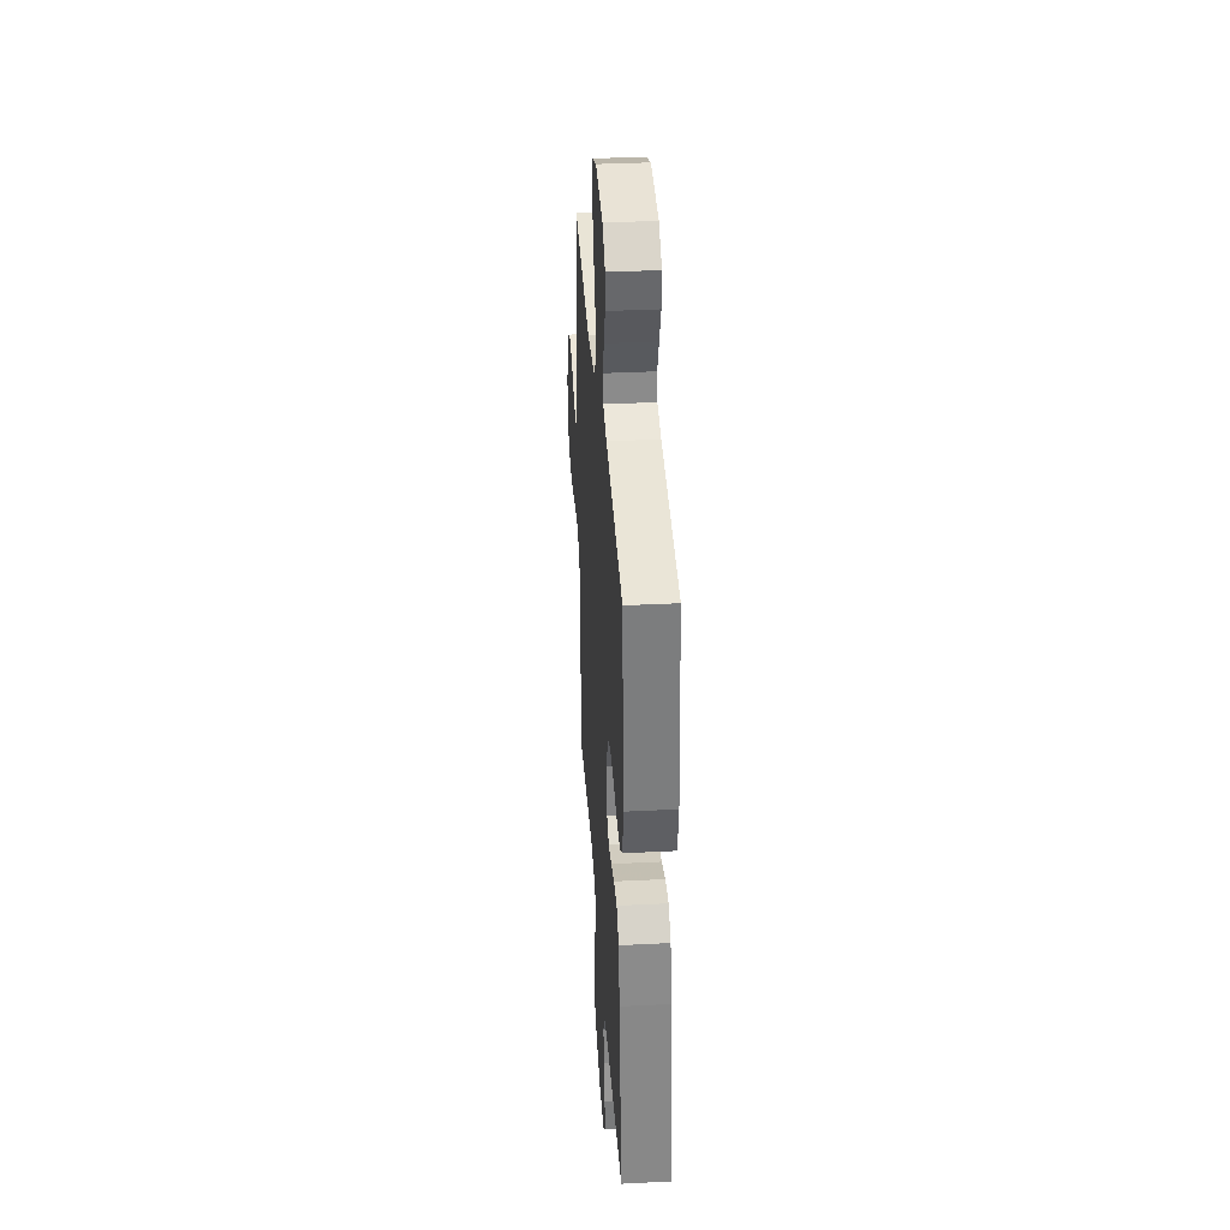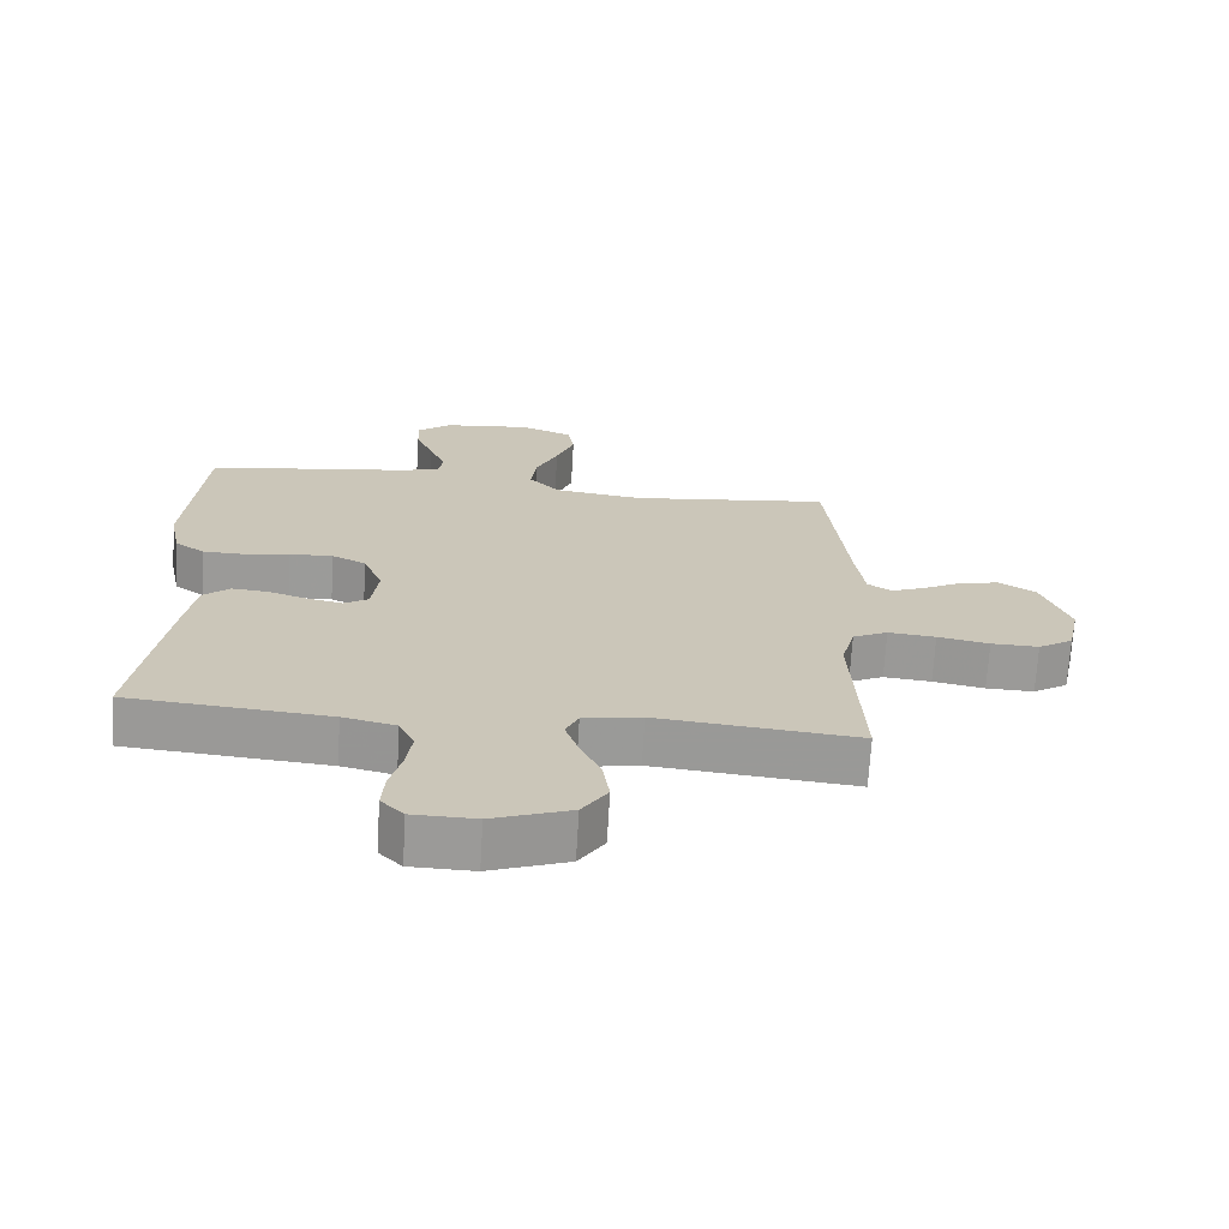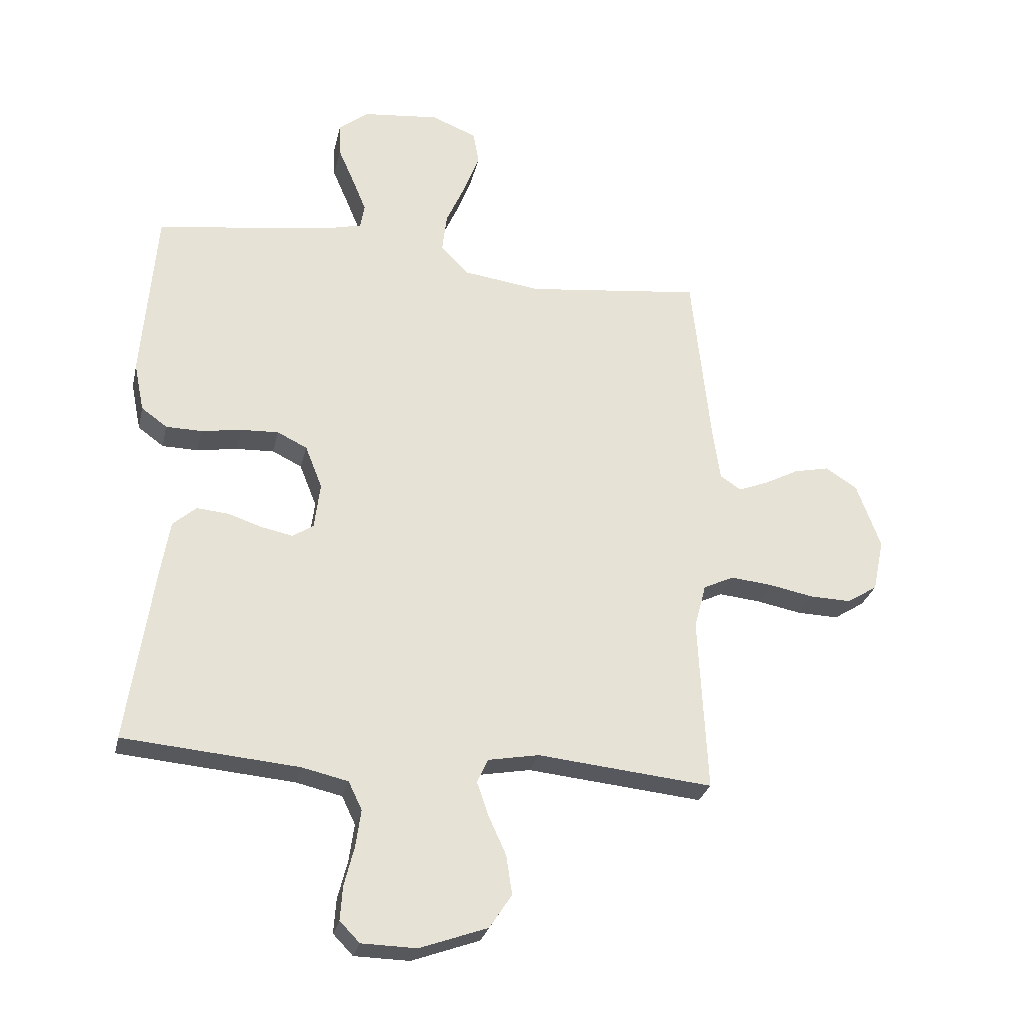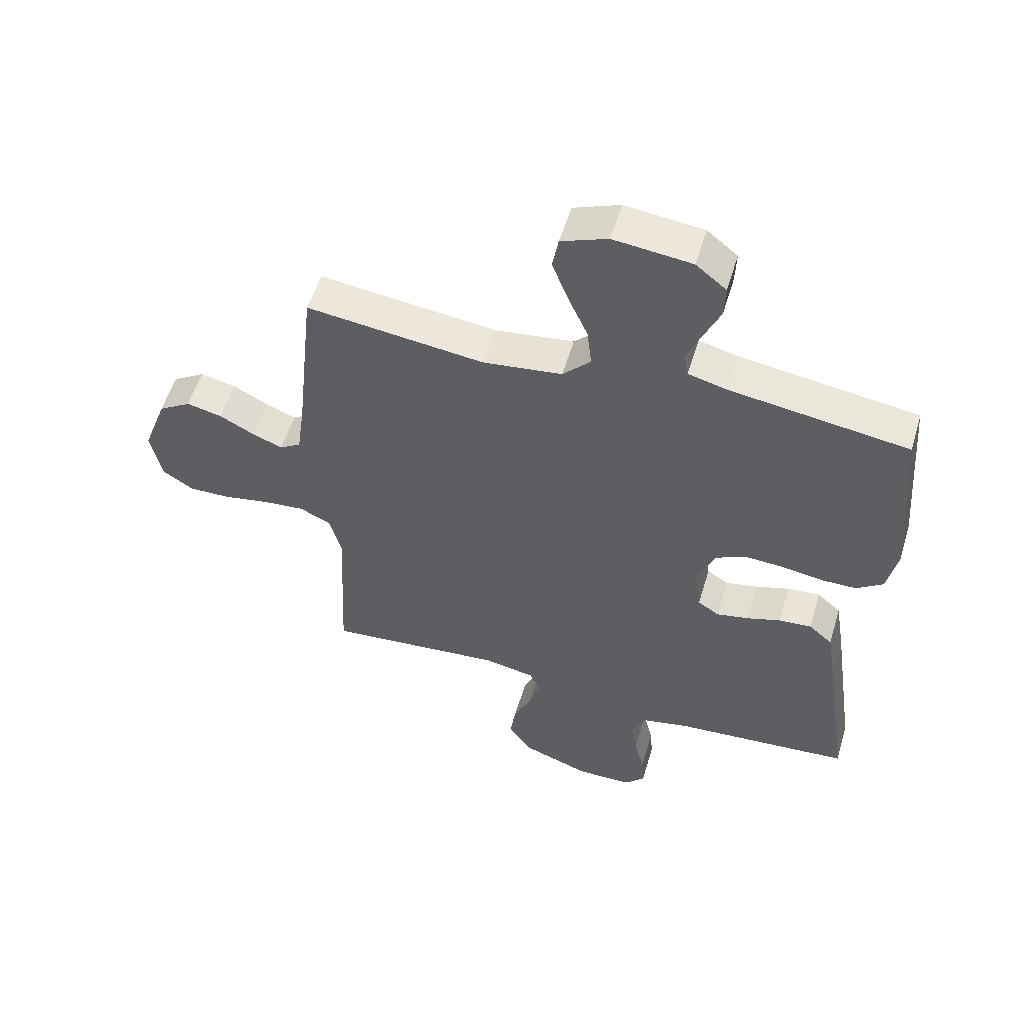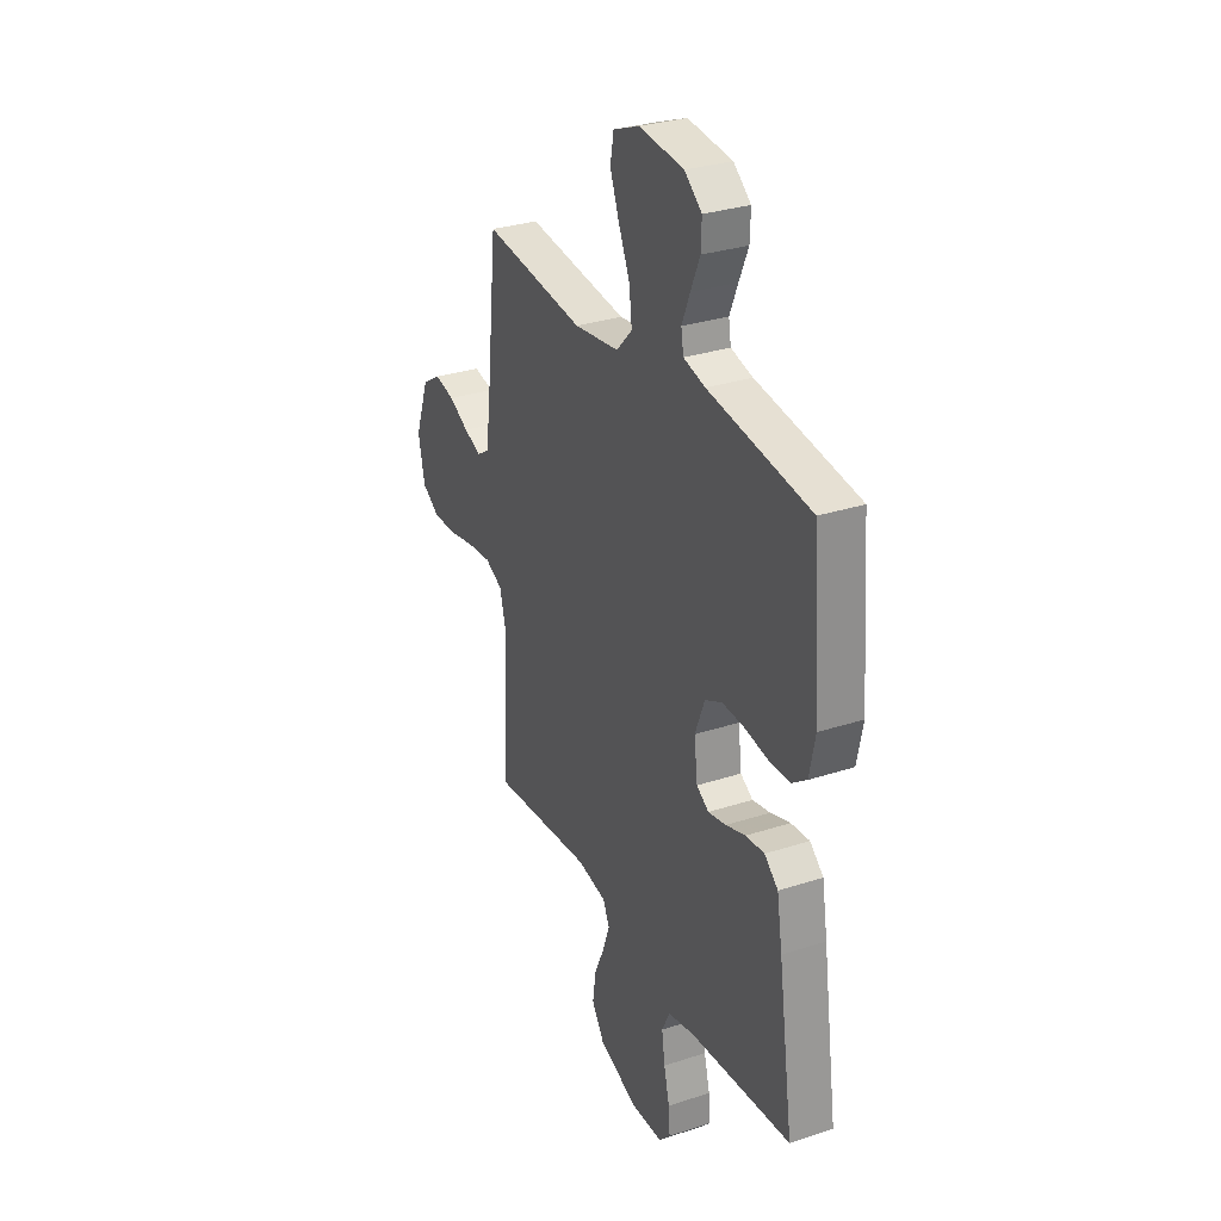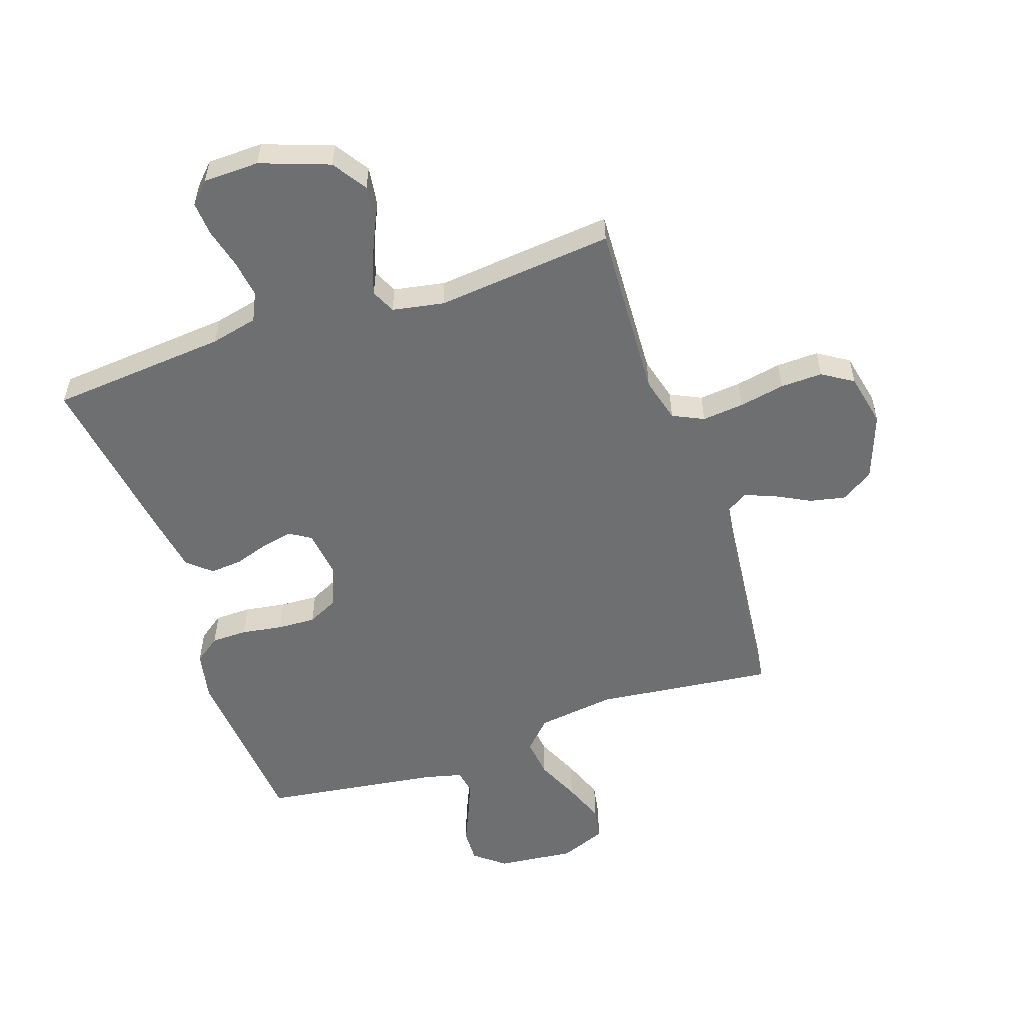
<metadata>
{"format":"obj","ext":"obj","renderer":"f3d","projection":"perspective","resolution":1024,"background":"white","views":[{"elev":35.9,"azim":86.2,"up":"+Z"},{"elev":-69.5,"azim":176.6,"up":"+Z"},{"elev":-27.8,"azim":167.5,"up":"+Z"},{"elev":55.3,"azim":16.7,"up":"+Z"},{"elev":30.4,"azim":64.7,"up":"+Z"},{"elev":-54.5,"azim":-161.2,"up":"+Y"}]}
</metadata>
<code>
v -0.5 0.07 -0.5
v -0.485 0.07 -0.2
v -0.505 0.07 -0.124
v -0.557 0.07 -0.099
v -0.628 0.07 -0.106
v -0.705 0.07 -0.121
v -0.776 0.07 -0.123
v -0.828 0.07 -0.09
v -0.847 0.07 0
v -0.806 0.07 0.112
v -0.751 0.07 0.147
v -0.691 0.07 0.134
v -0.632 0.07 0.103
v -0.581 0.07 0.083
v -0.545 0.07 0.106
v -0.532 0.07 0.2
v -0.5 0.07 0.5
v -0.2 0.07 0.465
v -0.067 0.07 0.483
v -0.02 0.07 0.532
v -0.028 0.07 0.599
v -0.061 0.07 0.673
v -0.088 0.07 0.744
v -0.078 0.07 0.8
v 0 0.07 0.831
v 0.131 0.07 0.817
v 0.182 0.07 0.776
v 0.18 0.07 0.72
v 0.153 0.07 0.658
v 0.129 0.07 0.6
v 0.136 0.07 0.558
v 0.2 0.07 0.542
v 0.5 0.07 0.5
v 0.524 0.07 0.2
v 0.507 0.07 0.117
v 0.463 0.07 0.085
v 0.402 0.07 0.084
v 0.333 0.07 0.095
v 0.268 0.07 0.098
v 0.217 0.07 0.073
v 0.188 0.07 0
v 0.198 0.07 -0.08
v 0.234 0.07 -0.103
v 0.287 0.07 -0.092
v 0.345 0.07 -0.073
v 0.4 0.07 -0.068
v 0.44 0.07 -0.103
v 0.456 0.07 -0.2
v 0.5 0.07 -0.5
v 0.2 0.07 -0.526
v 0.121 0.07 -0.544
v 0.098 0.07 -0.592
v 0.107 0.07 -0.656
v 0.124 0.07 -0.723
v 0.128 0.07 -0.781
v 0.094 0.07 -0.816
v 0 0.07 -0.818
v -0.116 0.07 -0.776
v -0.154 0.07 -0.718
v -0.144 0.07 -0.651
v -0.114 0.07 -0.585
v -0.094 0.07 -0.527
v -0.113 0.07 -0.486
v -0.2 0.07 -0.47
v -0.5 0 -0.5
v -0.485 0 -0.2
v -0.505 0 -0.124
v -0.557 0 -0.099
v -0.628 0 -0.106
v -0.705 0 -0.121
v -0.776 0 -0.123
v -0.828 0 -0.09
v -0.847 0 0
v -0.806 0 0.112
v -0.751 0 0.147
v -0.691 0 0.134
v -0.632 0 0.103
v -0.581 0 0.083
v -0.545 0 0.106
v -0.532 0 0.2
v -0.5 0 0.5
v -0.2 0 0.465
v -0.067 0 0.483
v -0.02 0 0.532
v -0.028 0 0.599
v -0.061 0 0.673
v -0.088 0 0.744
v -0.078 0 0.8
v 0 0 0.831
v 0.131 0 0.817
v 0.182 0 0.776
v 0.18 0 0.72
v 0.153 0 0.658
v 0.129 0 0.6
v 0.136 0 0.558
v 0.2 0 0.542
v 0.5 0 0.5
v 0.524 0 0.2
v 0.507 0 0.117
v 0.463 0 0.085
v 0.402 0 0.084
v 0.333 0 0.095
v 0.268 0 0.098
v 0.217 0 0.073
v 0.188 0 0
v 0.198 0 -0.08
v 0.234 0 -0.103
v 0.287 0 -0.092
v 0.345 0 -0.073
v 0.4 0 -0.068
v 0.44 0 -0.103
v 0.456 0 -0.2
v 0.5 0 -0.5
v 0.2 0 -0.526
v 0.121 0 -0.544
v 0.098 0 -0.592
v 0.107 0 -0.656
v 0.124 0 -0.723
v 0.128 0 -0.781
v 0.094 0 -0.816
v 0 0 -0.818
v -0.116 0 -0.776
v -0.154 0 -0.718
v -0.144 0 -0.651
v -0.114 0 -0.585
v -0.094 0 -0.527
v -0.113 0 -0.486
v -0.2 0 -0.47
f 59 60 61
f 58 59 61
f 57 58 61
f 56 57 61
f 55 56 61
f 54 55 61
f 53 54 61
f 52 53 61 62
f 51 52 62 63
f 48 49 50
f 47 48 50
f 46 47 50
f 45 46 50
f 44 45 50
f 50 51 63
f 44 50 63
f 43 44 63
f 36 37 38
f 35 36 38
f 34 35 38
f 33 34 38
f 32 33 38
f 31 32 38 39
f 27 28 29
f 26 27 29
f 25 26 29
f 24 25 29
f 23 24 29
f 22 23 29
f 21 22 29
f 20 21 29 30
f 19 20 30 31
f 16 17 18
f 15 16 18 19
f 11 12 13
f 10 11 13
f 9 10 13
f 8 9 13
f 7 8 13
f 6 7 13
f 5 6 13
f 4 5 13 14
f 3 4 14 15
f 64 1 2
f 2 3 15
f 64 2 15
f 63 64 15
f 43 63 15
f 42 43 15
f 19 31 39 40
f 41 42 15 19
f 19 40 41
f 125 124 123
f 125 123 122
f 125 122 121
f 125 121 120
f 125 120 119
f 125 119 118
f 125 118 117
f 126 125 117 116
f 127 126 116 115
f 114 113 112
f 114 112 111
f 114 111 110
f 114 110 109
f 114 109 108
f 127 115 114
f 127 114 108
f 127 108 107
f 102 101 100
f 102 100 99
f 102 99 98
f 102 98 97
f 102 97 96
f 103 102 96 95
f 93 92 91
f 93 91 90
f 93 90 89
f 93 89 88
f 93 88 87
f 93 87 86
f 93 86 85
f 94 93 85 84
f 95 94 84 83
f 82 81 80
f 83 82 80 79
f 77 76 75
f 77 75 74
f 77 74 73
f 77 73 72
f 77 72 71
f 77 71 70
f 77 70 69
f 78 77 69 68
f 79 78 68 67
f 66 65 128
f 79 67 66
f 79 66 128
f 79 128 127
f 79 127 107
f 79 107 106
f 104 103 95 83
f 83 79 106 105
f 105 104 83
f 1 65 66 2
f 2 66 67 3
f 3 67 68 4
f 4 68 69 5
f 5 69 70 6
f 6 70 71 7
f 7 71 72 8
f 8 72 73 9
f 9 73 74 10
f 10 74 75 11
f 11 75 76 12
f 12 76 77 13
f 13 77 78 14
f 14 78 79 15
f 15 79 80 16
f 16 80 81 17
f 17 81 82 18
f 18 82 83 19
f 19 83 84 20
f 20 84 85 21
f 21 85 86 22
f 22 86 87 23
f 23 87 88 24
f 24 88 89 25
f 25 89 90 26
f 26 90 91 27
f 27 91 92 28
f 28 92 93 29
f 29 93 94 30
f 30 94 95 31
f 31 95 96 32
f 32 96 97 33
f 33 97 98 34
f 34 98 99 35
f 35 99 100 36
f 36 100 101 37
f 37 101 102 38
f 38 102 103 39
f 39 103 104 40
f 40 104 105 41
f 41 105 106 42
f 42 106 107 43
f 43 107 108 44
f 44 108 109 45
f 45 109 110 46
f 46 110 111 47
f 47 111 112 48
f 48 112 113 49
f 49 113 114 50
f 50 114 115 51
f 51 115 116 52
f 52 116 117 53
f 53 117 118 54
f 54 118 119 55
f 55 119 120 56
f 56 120 121 57
f 57 121 122 58
f 58 122 123 59
f 59 123 124 60
f 60 124 125 61
f 61 125 126 62
f 62 126 127 63
f 63 127 128 64
f 64 128 65 1

</code>
